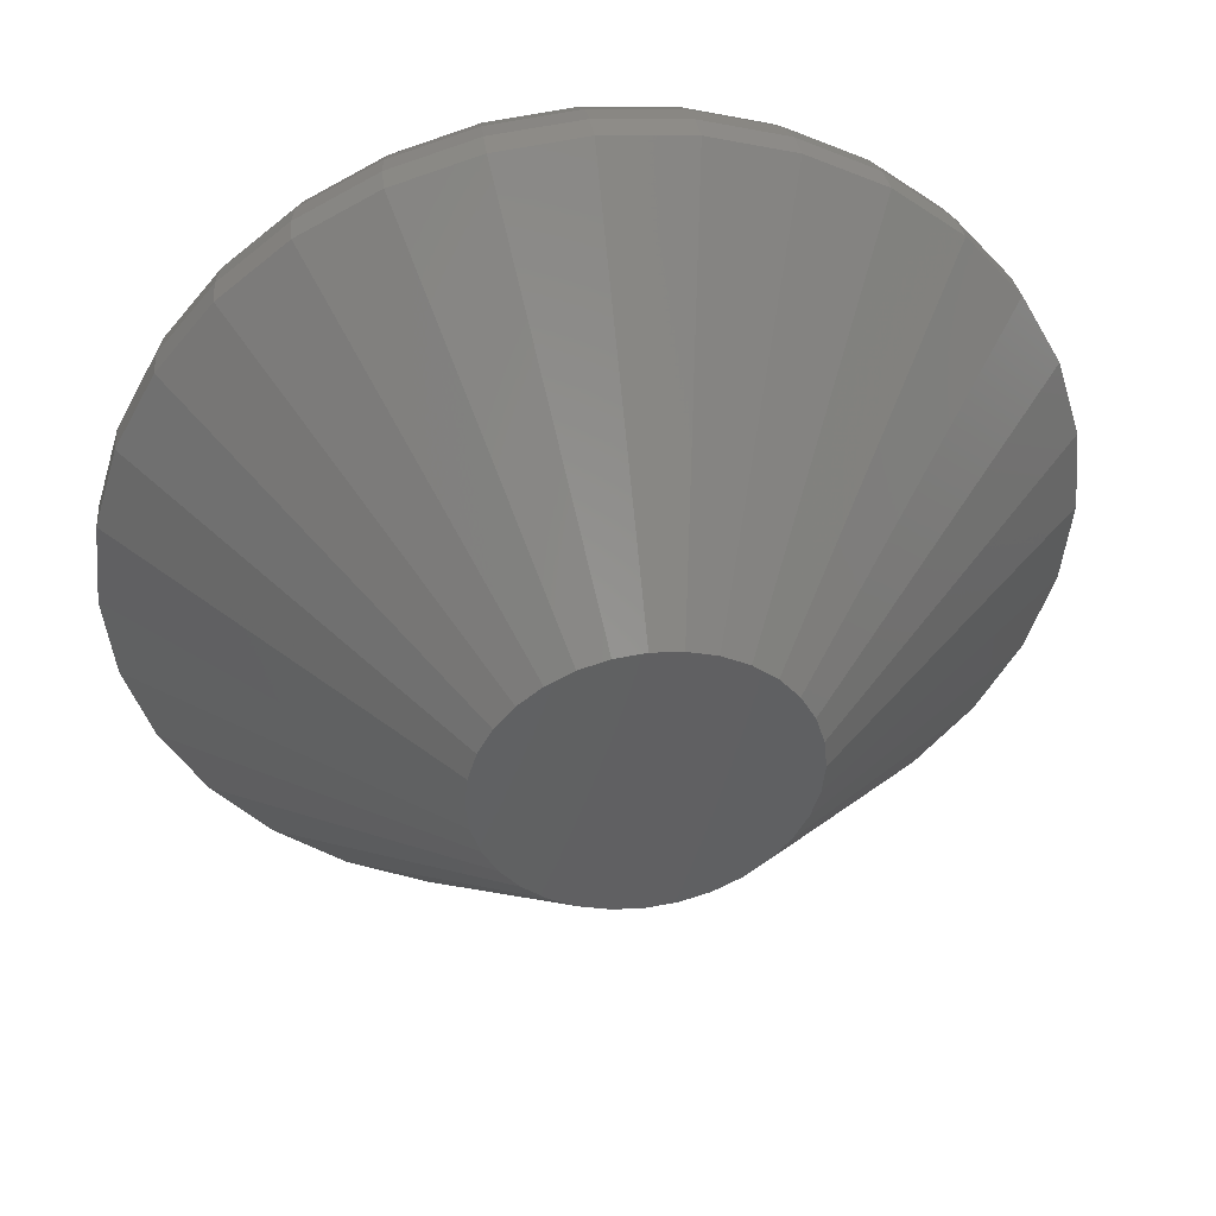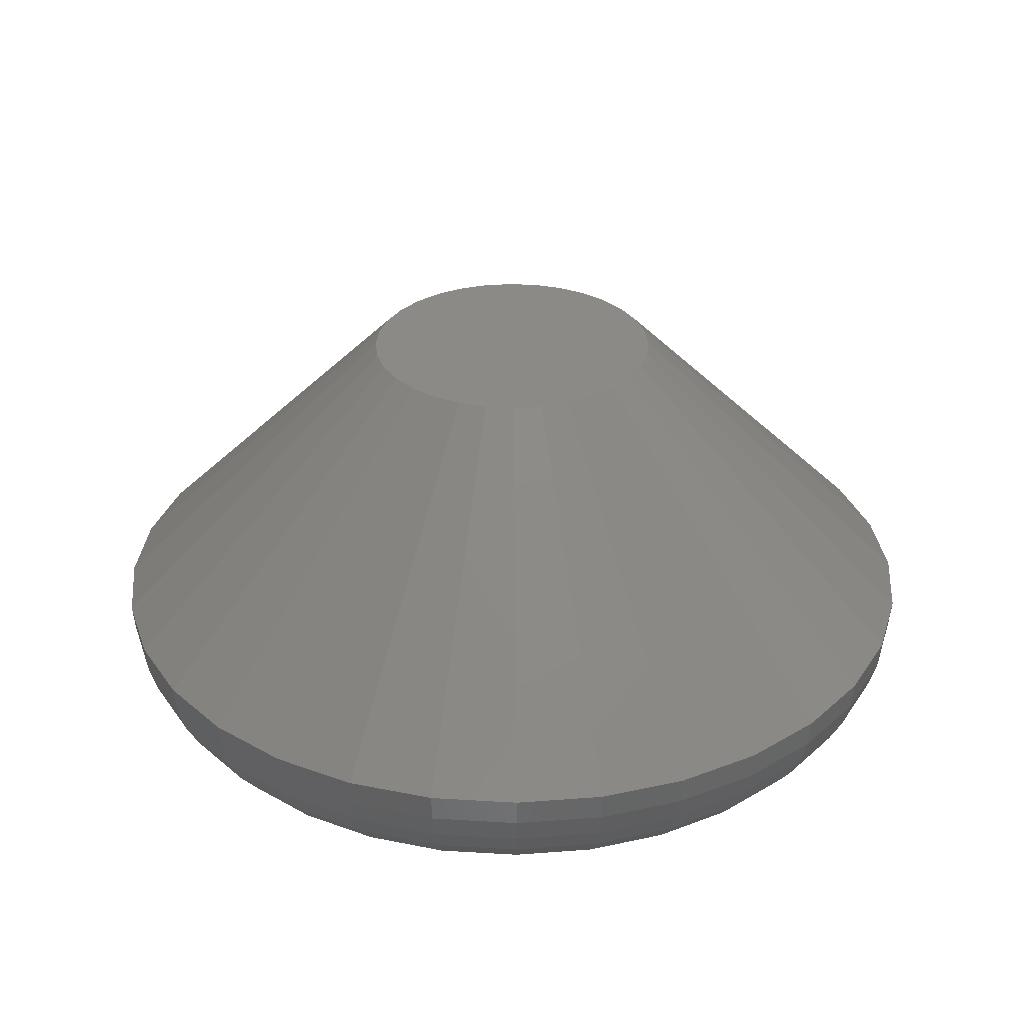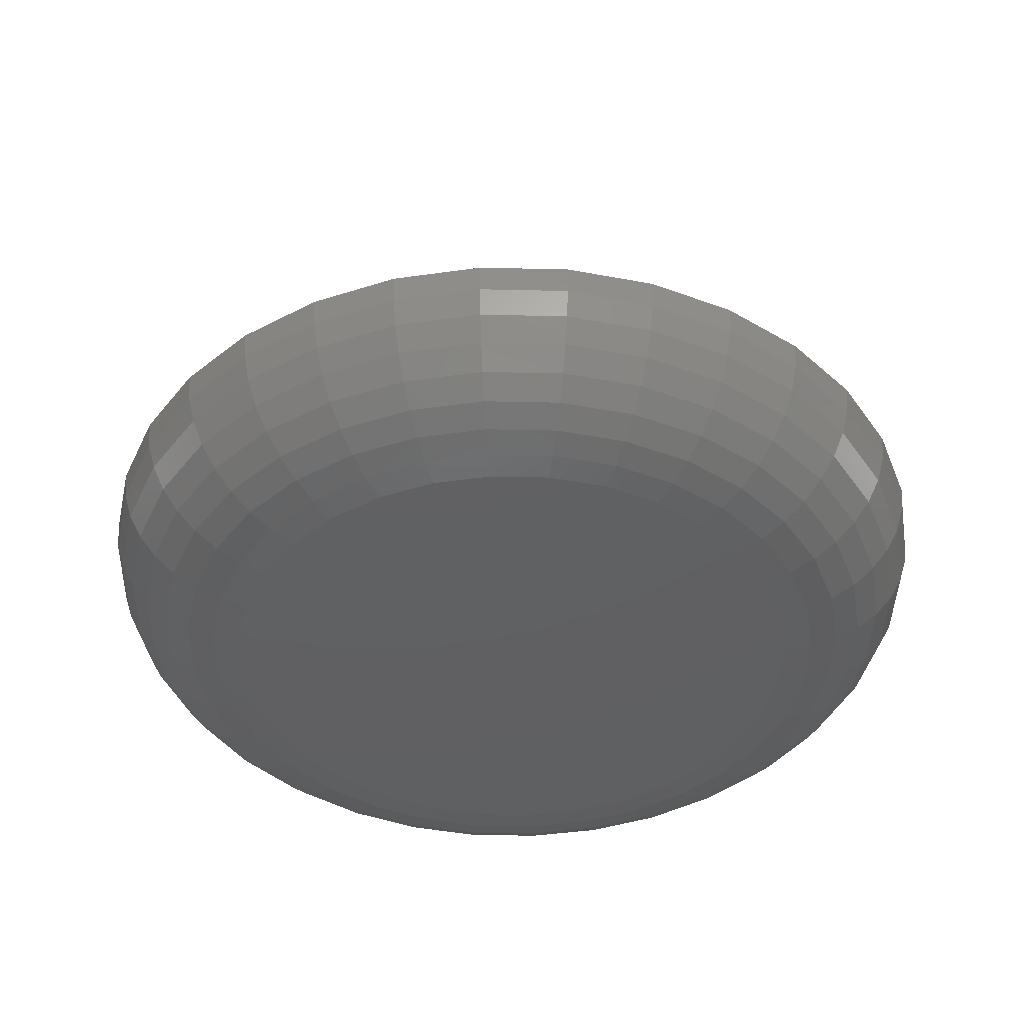
<metadata>
{"format":"stl","ext":"stl","renderer":"f3d","projection":"perspective","resolution":1024,"background":"white","views":[{"elev":42.5,"azim":-8.4,"up":"+Y"},{"elev":31.2,"azim":55.6,"up":"+Z"},{"elev":-42.0,"azim":-175.9,"up":"+Z"}]}
</metadata>
<code>
# stl→obj: 320 verts, 636 faces
v 0.6349 0.3823 0
v 0.6125 0.3823 0
v 0.6325 0.3842 0
v 0.6105 0.3799 0
v 0.6369 0.3799 0
v 0.609 0.3771 0
v 0.6383 0.3771 0
v 0.6369 0.3622 0
v 0.6105 0.3622 0
v 0.6383 0.365 0
v 0.6125 0.3598 0
v 0.6349 0.3598 0
v 0.6149 0.3579 0
v 0.6325 0.3579 0
v 0.6176 0.3564 0
v 0.6206 0.3555 0
v 0.6298 0.3564 0
v 0.6237 0.3552 0
v 0.6268 0.3555 0
v 0.6149 0.3842 0
v 0.6176 0.3857 0
v 0.6206 0.3866 0
v 0.6237 0.3869 0
v 0.6268 0.3866 0
v 0.6298 0.3857 0
v 0.609 0.365 0
v 0.6081 0.368 0
v 0.6393 0.368 0
v 0.6078 0.3711 0
v 0.6396 0.3711 0
v 0.6081 0.3741 0
v 0.6393 0.3741 0
v 0.6317 0.3711 0.02344
v 0.6316 0.3695 0.02344
v 0.6474 0.3711 0.007812
v 0.6469 0.3664 0.007812
v 0.6 0.3711 0.007812
v 0.6005 0.3664 0.007812
v 0.6156 0.3711 0.02344
v 0.6158 0.3695 0.02344
v 0.6018 0.362 0.007812
v 0.6162 0.368 0.02344
v 0.604 0.3579 0.007812
v 0.6069 0.3543 0.007812
v 0.617 0.3666 0.02344
v 0.6105 0.3514 0.007812
v 0.6146 0.3492 0.007812
v 0.6206 0.3636 0.02344
v 0.6192 0.3644 0.02344
v 0.618 0.3654 0.02344
v 0.6191 0.3478 0.007812
v 0.6237 0.3474 0.007812
v 0.6221 0.3631 0.02344
v 0.6283 0.3478 0.007812
v 0.6327 0.3492 0.007812
v 0.6268 0.3636 0.02344
v 0.6253 0.3631 0.02344
v 0.6237 0.363 0.02344
v 0.6368 0.3514 0.007812
v 0.6404 0.3543 0.007812
v 0.6282 0.3644 0.02344
v 0.6434 0.3579 0.007812
v 0.6456 0.362 0.007812
v 0.6311 0.368 0.02344
v 0.6304 0.3666 0.02344
v 0.6294 0.3654 0.02344
v 0.6158 0.3726 0.02344
v 0.6005 0.3757 0.007812
v 0.6469 0.3757 0.007812
v 0.6316 0.3726 0.02344
v 0.6456 0.3801 0.007812
v 0.6311 0.3741 0.02344
v 0.6434 0.3842 0.007812
v 0.6404 0.3878 0.007812
v 0.6304 0.3755 0.02344
v 0.6368 0.3907 0.007812
v 0.6327 0.3929 0.007812
v 0.6268 0.3785 0.02344
v 0.6282 0.3778 0.02344
v 0.6294 0.3768 0.02344
v 0.6283 0.3943 0.007812
v 0.6237 0.3947 0.007812
v 0.6253 0.379 0.02344
v 0.6191 0.3943 0.007812
v 0.6146 0.3929 0.007812
v 0.6206 0.3785 0.02344
v 0.6221 0.379 0.02344
v 0.6237 0.3791 0.02344
v 0.6105 0.3907 0.007812
v 0.6069 0.3878 0.007812
v 0.6192 0.3778 0.02344
v 0.604 0.3842 0.007812
v 0.6018 0.3801 0.007812
v 0.6162 0.3741 0.02344
v 0.617 0.3755 0.02344
v 0.618 0.3768 0.02344
v 0.6002 0.3711 0.006288
v 0.6006 0.3756 0.006288
v 0.6006 0.3711 0.004823
v 0.601 0.3756 0.004823
v 0.6013 0.3711 0.003472
v 0.6017 0.3754 0.003472
v 0.6023 0.3711 0.002288
v 0.6027 0.3752 0.002288
v 0.6035 0.3711 0.001317
v 0.6039 0.375 0.001317
v 0.6048 0.3711 0.0005947
v 0.6052 0.3747 0.0005947
v 0.6063 0.3711 0.0001501
v 0.6066 0.3744 0.0001501
v 0.6468 0.3756 0.006288
v 0.6472 0.3711 0.006288
v 0.6463 0.3756 0.004823
v 0.6468 0.3711 0.004823
v 0.6456 0.3754 0.003472
v 0.6461 0.3711 0.003472
v 0.6447 0.3752 0.002288
v 0.6451 0.3711 0.002288
v 0.6435 0.375 0.001317
v 0.6439 0.3711 0.001317
v 0.6422 0.3747 0.0005947
v 0.6425 0.3711 0.0005947
v 0.6407 0.3744 0.0001501
v 0.6411 0.3711 0.0001501
v 0.6454 0.3801 0.006288
v 0.645 0.3799 0.004823
v 0.6443 0.3796 0.003472
v 0.6435 0.3792 0.002288
v 0.6424 0.3788 0.001317
v 0.6411 0.3783 0.0005947
v 0.6398 0.3777 0.0001501
v 0.6433 0.3841 0.006288
v 0.6429 0.3839 0.004823
v 0.6423 0.3835 0.003472
v 0.6415 0.3829 0.002288
v 0.6405 0.3823 0.001317
v 0.6394 0.3815 0.0005947
v 0.6381 0.3807 0.0001501
v 0.6403 0.3877 0.006288
v 0.64 0.3874 0.004823
v 0.6395 0.3869 0.003472
v 0.6388 0.3862 0.002288
v 0.638 0.3853 0.001317
v 0.637 0.3844 0.0005947
v 0.636 0.3834 0.0001501
v 0.6368 0.3906 0.006288
v 0.6365 0.3903 0.004823
v 0.6361 0.3897 0.003472
v 0.6356 0.3888 0.002288
v 0.6349 0.3879 0.001317
v 0.6342 0.3867 0.0005947
v 0.6333 0.3855 0.0001501
v 0.6327 0.3928 0.006288
v 0.6325 0.3924 0.004823
v 0.6322 0.3917 0.003472
v 0.6319 0.3908 0.002288
v 0.6314 0.3897 0.001317
v 0.6309 0.3885 0.0005947
v 0.6303 0.3871 0.0001501
v 0.6283 0.3941 0.006288
v 0.6282 0.3937 0.004823
v 0.628 0.393 0.003472
v 0.6279 0.392 0.002288
v 0.6276 0.3909 0.001317
v 0.6274 0.3896 0.0005947
v 0.6271 0.3881 0.0001501
v 0.6237 0.3946 0.006288
v 0.6237 0.3941 0.004823
v 0.6237 0.3934 0.003472
v 0.6237 0.3924 0.002288
v 0.6237 0.3913 0.001317
v 0.6237 0.3899 0.0005947
v 0.6237 0.3884 0.0001501
v 0.6191 0.3941 0.006288
v 0.6192 0.3937 0.004823
v 0.6193 0.393 0.003472
v 0.6195 0.392 0.002288
v 0.6197 0.3909 0.001317
v 0.62 0.3896 0.0005947
v 0.6203 0.3881 0.0001501
v 0.6147 0.3928 0.006288
v 0.6148 0.3924 0.004823
v 0.6151 0.3917 0.003472
v 0.6155 0.3908 0.002288
v 0.6159 0.3897 0.001317
v 0.6165 0.3885 0.0005947
v 0.617 0.3871 0.0001501
v 0.6106 0.3906 0.006288
v 0.6109 0.3903 0.004823
v 0.6113 0.3897 0.003472
v 0.6118 0.3888 0.002288
v 0.6125 0.3879 0.001317
v 0.6132 0.3867 0.0005947
v 0.614 0.3855 0.0001501
v 0.607 0.3877 0.006288
v 0.6074 0.3874 0.004823
v 0.6079 0.3869 0.003472
v 0.6086 0.3862 0.002288
v 0.6094 0.3853 0.001317
v 0.6103 0.3844 0.0005947
v 0.6114 0.3834 0.0001501
v 0.6041 0.3841 0.006288
v 0.6045 0.3839 0.004823
v 0.6051 0.3835 0.003472
v 0.6059 0.3829 0.002288
v 0.6069 0.3823 0.001317
v 0.608 0.3815 0.0005947
v 0.6092 0.3807 0.0001501
v 0.6019 0.3801 0.006288
v 0.6024 0.3799 0.004823
v 0.603 0.3796 0.003472
v 0.6039 0.3792 0.002288
v 0.605 0.3788 0.001317
v 0.6063 0.3783 0.0005947
v 0.6076 0.3777 0.0001501
v 0.6468 0.3665 0.006288
v 0.6463 0.3665 0.004823
v 0.6456 0.3667 0.003472
v 0.6447 0.3669 0.002288
v 0.6435 0.3671 0.001317
v 0.6422 0.3674 0.0005947
v 0.6407 0.3677 0.0001501
v 0.6006 0.3665 0.006288
v 0.601 0.3665 0.004823
v 0.6017 0.3667 0.003472
v 0.6027 0.3669 0.002288
v 0.6039 0.3671 0.001317
v 0.6052 0.3674 0.0005947
v 0.6066 0.3677 0.0001501
v 0.6019 0.362 0.006288
v 0.6024 0.3622 0.004823
v 0.603 0.3625 0.003472
v 0.6039 0.3629 0.002288
v 0.605 0.3633 0.001317
v 0.6063 0.3638 0.0005947
v 0.6076 0.3644 0.0001501
v 0.6041 0.358 0.006288
v 0.6045 0.3582 0.004823
v 0.6051 0.3586 0.003472
v 0.6059 0.3592 0.002288
v 0.6069 0.3598 0.001317
v 0.608 0.3606 0.0005947
v 0.6092 0.3614 0.0001501
v 0.607 0.3544 0.006288
v 0.6074 0.3547 0.004823
v 0.6079 0.3552 0.003472
v 0.6086 0.3559 0.002288
v 0.6094 0.3568 0.001317
v 0.6103 0.3577 0.0005947
v 0.6114 0.3588 0.0001501
v 0.6106 0.3515 0.006288
v 0.6109 0.3519 0.004823
v 0.6113 0.3525 0.003472
v 0.6118 0.3533 0.002288
v 0.6125 0.3542 0.001317
v 0.6132 0.3554 0.0005947
v 0.614 0.3566 0.0001501
v 0.6147 0.3493 0.006288
v 0.6148 0.3497 0.004823
v 0.6151 0.3504 0.003472
v 0.6155 0.3513 0.002288
v 0.6159 0.3524 0.001317
v 0.6165 0.3536 0.0005947
v 0.617 0.355 0.0001501
v 0.6191 0.348 0.006288
v 0.6192 0.3484 0.004823
v 0.6193 0.3491 0.003472
v 0.6195 0.3501 0.002288
v 0.6197 0.3512 0.001317
v 0.62 0.3526 0.0005947
v 0.6203 0.354 0.0001501
v 0.6237 0.3475 0.006288
v 0.6237 0.348 0.004823
v 0.6237 0.3487 0.003472
v 0.6237 0.3497 0.002288
v 0.6237 0.3508 0.001317
v 0.6237 0.3522 0.0005947
v 0.6237 0.3537 0.0001501
v 0.6283 0.348 0.006288
v 0.6282 0.3484 0.004823
v 0.628 0.3491 0.003472
v 0.6279 0.3501 0.002288
v 0.6276 0.3512 0.001317
v 0.6274 0.3526 0.0005947
v 0.6271 0.354 0.0001501
v 0.6327 0.3493 0.006288
v 0.6325 0.3497 0.004823
v 0.6322 0.3504 0.003472
v 0.6319 0.3513 0.002288
v 0.6314 0.3524 0.001317
v 0.6309 0.3536 0.0005947
v 0.6303 0.355 0.0001501
v 0.6368 0.3515 0.006288
v 0.6365 0.3519 0.004823
v 0.6361 0.3525 0.003472
v 0.6356 0.3533 0.002288
v 0.6349 0.3542 0.001317
v 0.6342 0.3554 0.0005947
v 0.6333 0.3566 0.0001501
v 0.6403 0.3544 0.006288
v 0.64 0.3547 0.004823
v 0.6395 0.3552 0.003472
v 0.6388 0.3559 0.002288
v 0.638 0.3568 0.001317
v 0.637 0.3577 0.0005947
v 0.636 0.3588 0.0001501
v 0.6433 0.358 0.006288
v 0.6429 0.3582 0.004823
v 0.6423 0.3586 0.003472
v 0.6415 0.3592 0.002288
v 0.6405 0.3598 0.001317
v 0.6394 0.3606 0.0005947
v 0.6381 0.3614 0.0001501
v 0.6454 0.362 0.006288
v 0.645 0.3622 0.004823
v 0.6443 0.3625 0.003472
v 0.6435 0.3629 0.002288
v 0.6424 0.3633 0.001317
v 0.6411 0.3638 0.0005947
v 0.6398 0.3644 0.0001501
f 1 2 3
f 4 2 1
f 5 4 1
f 6 4 5
f 7 6 5
f 8 9 10
f 11 9 8
f 12 11 8
f 13 11 12
f 14 13 12
f 14 15 13
f 16 15 14
f 17 16 14
f 17 18 16
f 19 18 17
f 20 21 22
f 20 22 23
f 20 23 24
f 20 24 25
f 20 25 3
f 20 3 2
f 9 26 10
f 10 26 27
f 10 27 28
f 28 27 29
f 28 29 30
f 30 29 31
f 30 31 32
f 32 31 6
f 32 6 7
f 33 34 35
f 34 36 35
f 37 38 39
f 38 40 39
f 38 41 42
f 40 38 42
f 43 44 45
f 45 41 43
f 42 41 45
f 46 47 48
f 49 46 48
f 49 50 46
f 51 52 53
f 53 47 51
f 48 47 53
f 54 55 56
f 57 54 56
f 57 58 54
f 59 60 61
f 61 55 59
f 56 55 61
f 62 63 64
f 65 62 64
f 65 66 62
f 34 63 36
f 64 63 34
f 50 45 44
f 44 46 50
f 58 53 52
f 52 54 58
f 66 61 60
f 60 62 66
f 39 67 37
f 67 68 37
f 35 69 33
f 69 70 33
f 69 71 72
f 70 69 72
f 73 74 75
f 75 71 73
f 72 71 75
f 76 77 78
f 79 76 78
f 79 80 76
f 81 82 83
f 83 77 81
f 78 77 83
f 84 85 86
f 87 84 86
f 87 88 84
f 89 90 91
f 91 85 89
f 86 85 91
f 92 93 94
f 95 92 94
f 95 96 92
f 67 93 68
f 94 93 67
f 80 75 74
f 74 76 80
f 88 83 82
f 82 84 88
f 96 91 90
f 90 92 96
f 37 68 97
f 97 68 98
f 97 98 99
f 99 98 100
f 99 100 101
f 101 100 102
f 101 102 103
f 103 102 104
f 103 104 105
f 105 104 106
f 105 106 107
f 107 106 108
f 107 108 109
f 109 108 110
f 109 110 29
f 29 110 31
f 69 35 111
f 111 35 112
f 111 112 113
f 113 112 114
f 113 114 115
f 115 114 116
f 115 116 117
f 117 116 118
f 117 118 119
f 119 118 120
f 119 120 121
f 121 120 122
f 121 122 123
f 123 122 124
f 123 124 32
f 32 124 30
f 71 69 125
f 125 69 111
f 125 111 126
f 126 111 113
f 126 113 127
f 127 113 115
f 127 115 128
f 128 115 117
f 128 117 129
f 129 117 119
f 129 119 130
f 130 119 121
f 130 121 131
f 131 121 123
f 131 123 7
f 7 123 32
f 73 71 132
f 132 71 125
f 132 125 133
f 133 125 126
f 133 126 134
f 134 126 127
f 134 127 135
f 135 127 128
f 135 128 136
f 136 128 129
f 136 129 137
f 137 129 130
f 137 130 138
f 138 130 131
f 138 131 5
f 5 131 7
f 74 73 139
f 139 73 132
f 139 132 140
f 140 132 133
f 140 133 141
f 141 133 134
f 141 134 142
f 142 134 135
f 142 135 143
f 143 135 136
f 143 136 144
f 144 136 137
f 144 137 145
f 145 137 138
f 145 138 1
f 1 138 5
f 76 74 146
f 146 74 139
f 146 139 147
f 147 139 140
f 147 140 148
f 148 140 141
f 148 141 149
f 149 141 142
f 149 142 150
f 150 142 143
f 150 143 151
f 151 143 144
f 151 144 152
f 152 144 145
f 152 145 3
f 3 145 1
f 77 76 153
f 153 76 146
f 153 146 154
f 154 146 147
f 154 147 155
f 155 147 148
f 155 148 156
f 156 148 149
f 156 149 157
f 157 149 150
f 157 150 158
f 158 150 151
f 158 151 159
f 159 151 152
f 159 152 25
f 25 152 3
f 81 77 160
f 160 77 153
f 160 153 161
f 161 153 154
f 161 154 162
f 162 154 155
f 162 155 163
f 163 155 156
f 163 156 164
f 164 156 157
f 164 157 165
f 165 157 158
f 165 158 166
f 166 158 159
f 166 159 24
f 24 159 25
f 82 81 167
f 167 81 160
f 167 160 168
f 168 160 161
f 168 161 169
f 169 161 162
f 169 162 170
f 170 162 163
f 170 163 171
f 171 163 164
f 171 164 172
f 172 164 165
f 172 165 173
f 173 165 166
f 173 166 23
f 23 166 24
f 84 82 174
f 174 82 167
f 174 167 175
f 175 167 168
f 175 168 176
f 176 168 169
f 176 169 177
f 177 169 170
f 177 170 178
f 178 170 171
f 178 171 179
f 179 171 172
f 179 172 180
f 180 172 173
f 180 173 22
f 22 173 23
f 85 84 181
f 181 84 174
f 181 174 182
f 182 174 175
f 182 175 183
f 183 175 176
f 183 176 184
f 184 176 177
f 184 177 185
f 185 177 178
f 185 178 186
f 186 178 179
f 186 179 187
f 187 179 180
f 187 180 21
f 21 180 22
f 89 85 188
f 188 85 181
f 188 181 189
f 189 181 182
f 189 182 190
f 190 182 183
f 190 183 191
f 191 183 184
f 191 184 192
f 192 184 185
f 192 185 193
f 193 185 186
f 193 186 194
f 194 186 187
f 194 187 20
f 20 187 21
f 90 89 195
f 195 89 188
f 195 188 196
f 196 188 189
f 196 189 197
f 197 189 190
f 197 190 198
f 198 190 191
f 198 191 199
f 199 191 192
f 199 192 200
f 200 192 193
f 200 193 201
f 201 193 194
f 201 194 2
f 2 194 20
f 92 90 202
f 202 90 195
f 202 195 203
f 203 195 196
f 203 196 204
f 204 196 197
f 204 197 205
f 205 197 198
f 205 198 206
f 206 198 199
f 206 199 207
f 207 199 200
f 207 200 208
f 208 200 201
f 208 201 4
f 4 201 2
f 93 92 209
f 209 92 202
f 209 202 210
f 210 202 203
f 210 203 211
f 211 203 204
f 211 204 212
f 212 204 205
f 212 205 213
f 213 205 206
f 213 206 214
f 214 206 207
f 214 207 215
f 215 207 208
f 215 208 6
f 6 208 4
f 68 93 98
f 98 93 209
f 98 209 100
f 100 209 210
f 100 210 102
f 102 210 211
f 102 211 104
f 104 211 212
f 104 212 106
f 106 212 213
f 106 213 108
f 108 213 214
f 108 214 110
f 110 214 215
f 110 215 31
f 31 215 6
f 35 36 112
f 112 36 216
f 112 216 114
f 114 216 217
f 114 217 116
f 116 217 218
f 116 218 118
f 118 218 219
f 118 219 120
f 120 219 220
f 120 220 122
f 122 220 221
f 122 221 124
f 124 221 222
f 124 222 30
f 30 222 28
f 38 37 223
f 223 37 97
f 223 97 224
f 224 97 99
f 224 99 225
f 225 99 101
f 225 101 226
f 226 101 103
f 226 103 227
f 227 103 105
f 227 105 228
f 228 105 107
f 228 107 229
f 229 107 109
f 229 109 27
f 27 109 29
f 41 38 230
f 230 38 223
f 230 223 231
f 231 223 224
f 231 224 232
f 232 224 225
f 232 225 233
f 233 225 226
f 233 226 234
f 234 226 227
f 234 227 235
f 235 227 228
f 235 228 236
f 236 228 229
f 236 229 26
f 26 229 27
f 43 41 237
f 237 41 230
f 237 230 238
f 238 230 231
f 238 231 239
f 239 231 232
f 239 232 240
f 240 232 233
f 240 233 241
f 241 233 234
f 241 234 242
f 242 234 235
f 242 235 243
f 243 235 236
f 243 236 9
f 9 236 26
f 44 43 244
f 244 43 237
f 244 237 245
f 245 237 238
f 245 238 246
f 246 238 239
f 246 239 247
f 247 239 240
f 247 240 248
f 248 240 241
f 248 241 249
f 249 241 242
f 249 242 250
f 250 242 243
f 250 243 11
f 11 243 9
f 46 44 251
f 251 44 244
f 251 244 252
f 252 244 245
f 252 245 253
f 253 245 246
f 253 246 254
f 254 246 247
f 254 247 255
f 255 247 248
f 255 248 256
f 256 248 249
f 256 249 257
f 257 249 250
f 257 250 13
f 13 250 11
f 47 46 258
f 258 46 251
f 258 251 259
f 259 251 252
f 259 252 260
f 260 252 253
f 260 253 261
f 261 253 254
f 261 254 262
f 262 254 255
f 262 255 263
f 263 255 256
f 263 256 264
f 264 256 257
f 264 257 15
f 15 257 13
f 51 47 265
f 265 47 258
f 265 258 266
f 266 258 259
f 266 259 267
f 267 259 260
f 267 260 268
f 268 260 261
f 268 261 269
f 269 261 262
f 269 262 270
f 270 262 263
f 270 263 271
f 271 263 264
f 271 264 16
f 16 264 15
f 52 51 272
f 272 51 265
f 272 265 273
f 273 265 266
f 273 266 274
f 274 266 267
f 274 267 275
f 275 267 268
f 275 268 276
f 276 268 269
f 276 269 277
f 277 269 270
f 277 270 278
f 278 270 271
f 278 271 18
f 18 271 16
f 54 52 279
f 279 52 272
f 279 272 280
f 280 272 273
f 280 273 281
f 281 273 274
f 281 274 282
f 282 274 275
f 282 275 283
f 283 275 276
f 283 276 284
f 284 276 277
f 284 277 285
f 285 277 278
f 285 278 19
f 19 278 18
f 55 54 286
f 286 54 279
f 286 279 287
f 287 279 280
f 287 280 288
f 288 280 281
f 288 281 289
f 289 281 282
f 289 282 290
f 290 282 283
f 290 283 291
f 291 283 284
f 291 284 292
f 292 284 285
f 292 285 17
f 17 285 19
f 59 55 293
f 293 55 286
f 293 286 294
f 294 286 287
f 294 287 295
f 295 287 288
f 295 288 296
f 296 288 289
f 296 289 297
f 297 289 290
f 297 290 298
f 298 290 291
f 298 291 299
f 299 291 292
f 299 292 14
f 14 292 17
f 60 59 300
f 300 59 293
f 300 293 301
f 301 293 294
f 301 294 302
f 302 294 295
f 302 295 303
f 303 295 296
f 303 296 304
f 304 296 297
f 304 297 305
f 305 297 298
f 305 298 306
f 306 298 299
f 306 299 12
f 12 299 14
f 62 60 307
f 307 60 300
f 307 300 308
f 308 300 301
f 308 301 309
f 309 301 302
f 309 302 310
f 310 302 303
f 310 303 311
f 311 303 304
f 311 304 312
f 312 304 305
f 312 305 313
f 313 305 306
f 313 306 8
f 8 306 12
f 63 62 314
f 314 62 307
f 314 307 315
f 315 307 308
f 315 308 316
f 316 308 309
f 316 309 317
f 317 309 310
f 317 310 318
f 318 310 311
f 318 311 319
f 319 311 312
f 319 312 320
f 320 312 313
f 320 313 10
f 10 313 8
f 36 63 216
f 216 63 314
f 216 314 217
f 217 314 315
f 217 315 218
f 218 315 316
f 218 316 219
f 219 316 317
f 219 317 220
f 220 317 318
f 220 318 221
f 221 318 319
f 221 319 222
f 222 319 320
f 222 320 28
f 28 320 10
f 80 95 75
f 95 94 75
f 75 94 72
f 94 67 72
f 72 67 70
f 33 40 34
f 40 42 34
f 34 42 64
f 42 45 64
f 64 45 65
f 45 50 65
f 65 50 66
f 50 49 66
f 66 49 48
f 39 40 33
f 39 33 70
f 39 70 67
f 61 66 48
f 61 48 53
f 61 53 58
f 61 58 57
f 61 57 56
f 96 95 80
f 96 80 79
f 96 79 78
f 96 78 83
f 96 83 88
f 96 88 87
f 96 87 86
f 96 86 91

</code>
